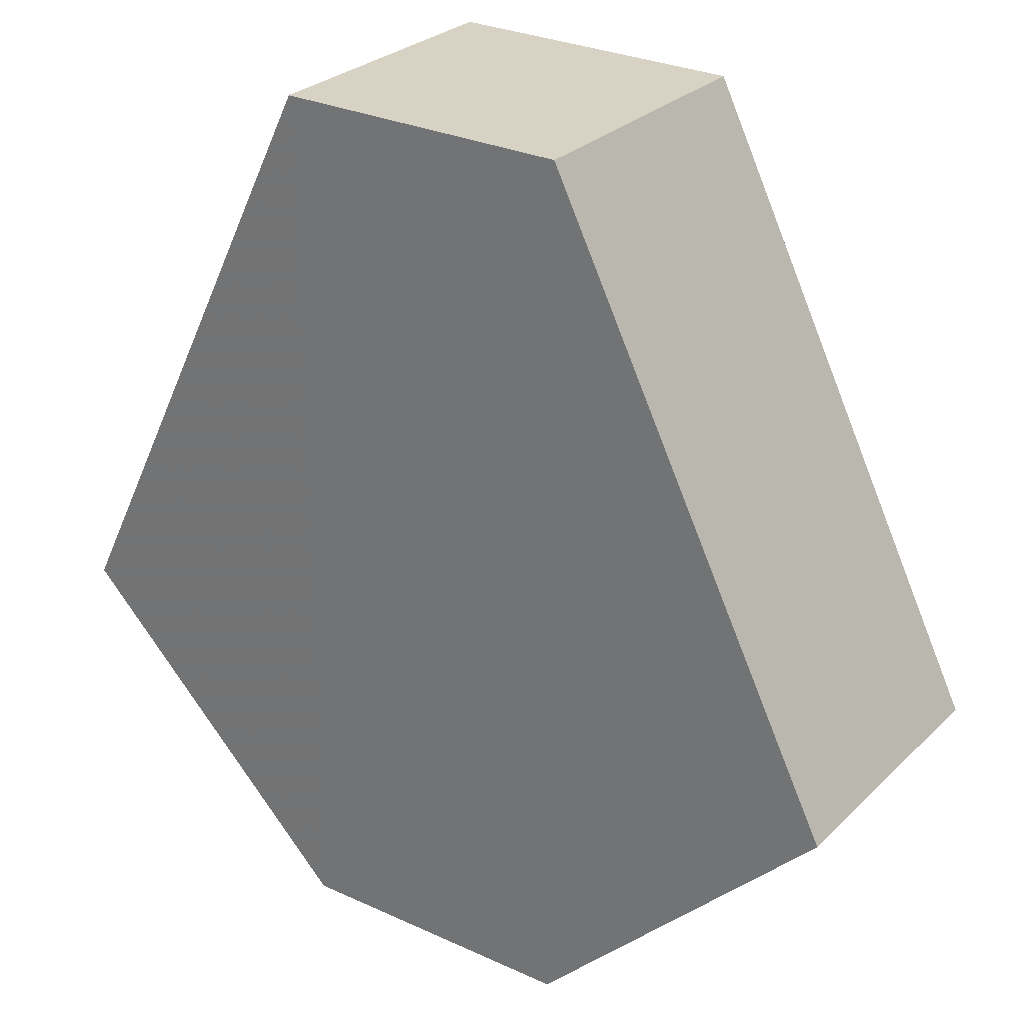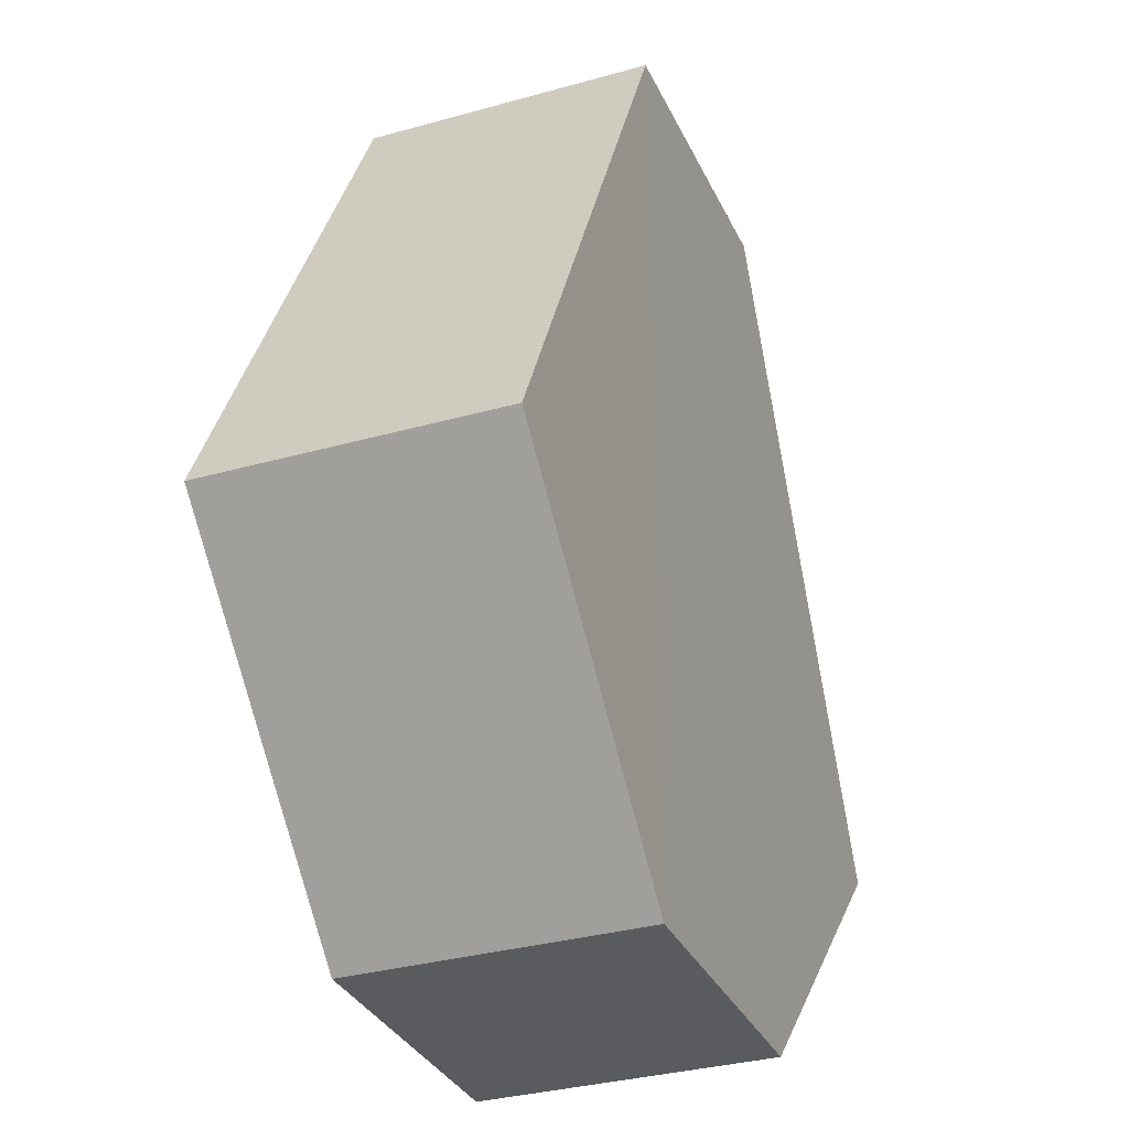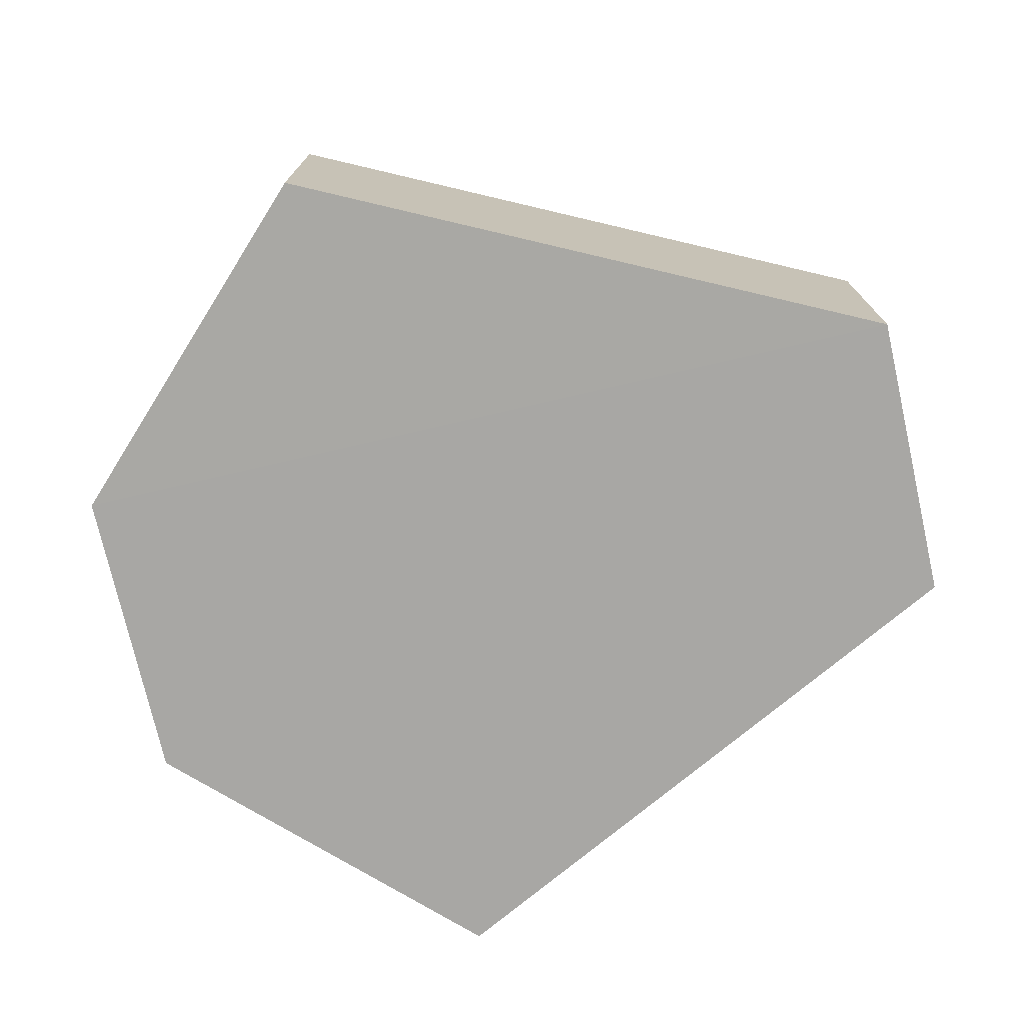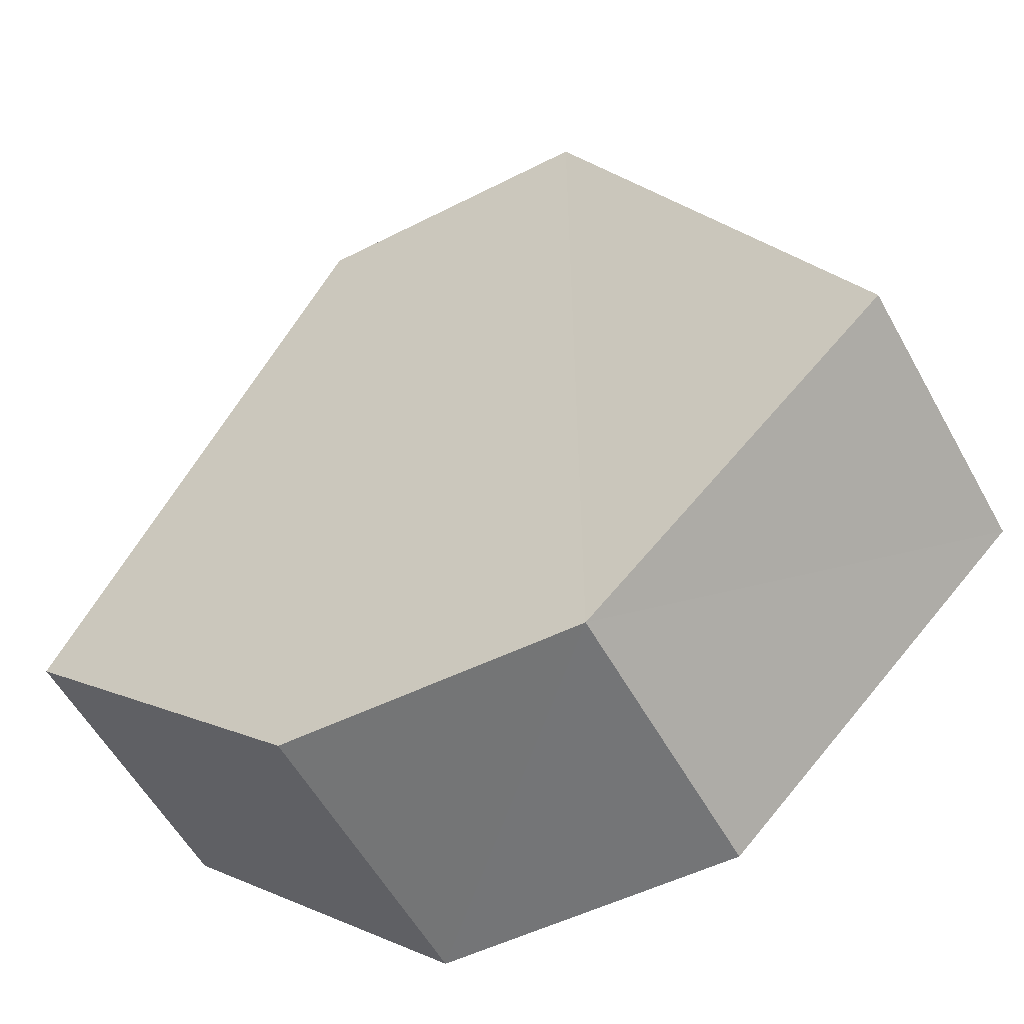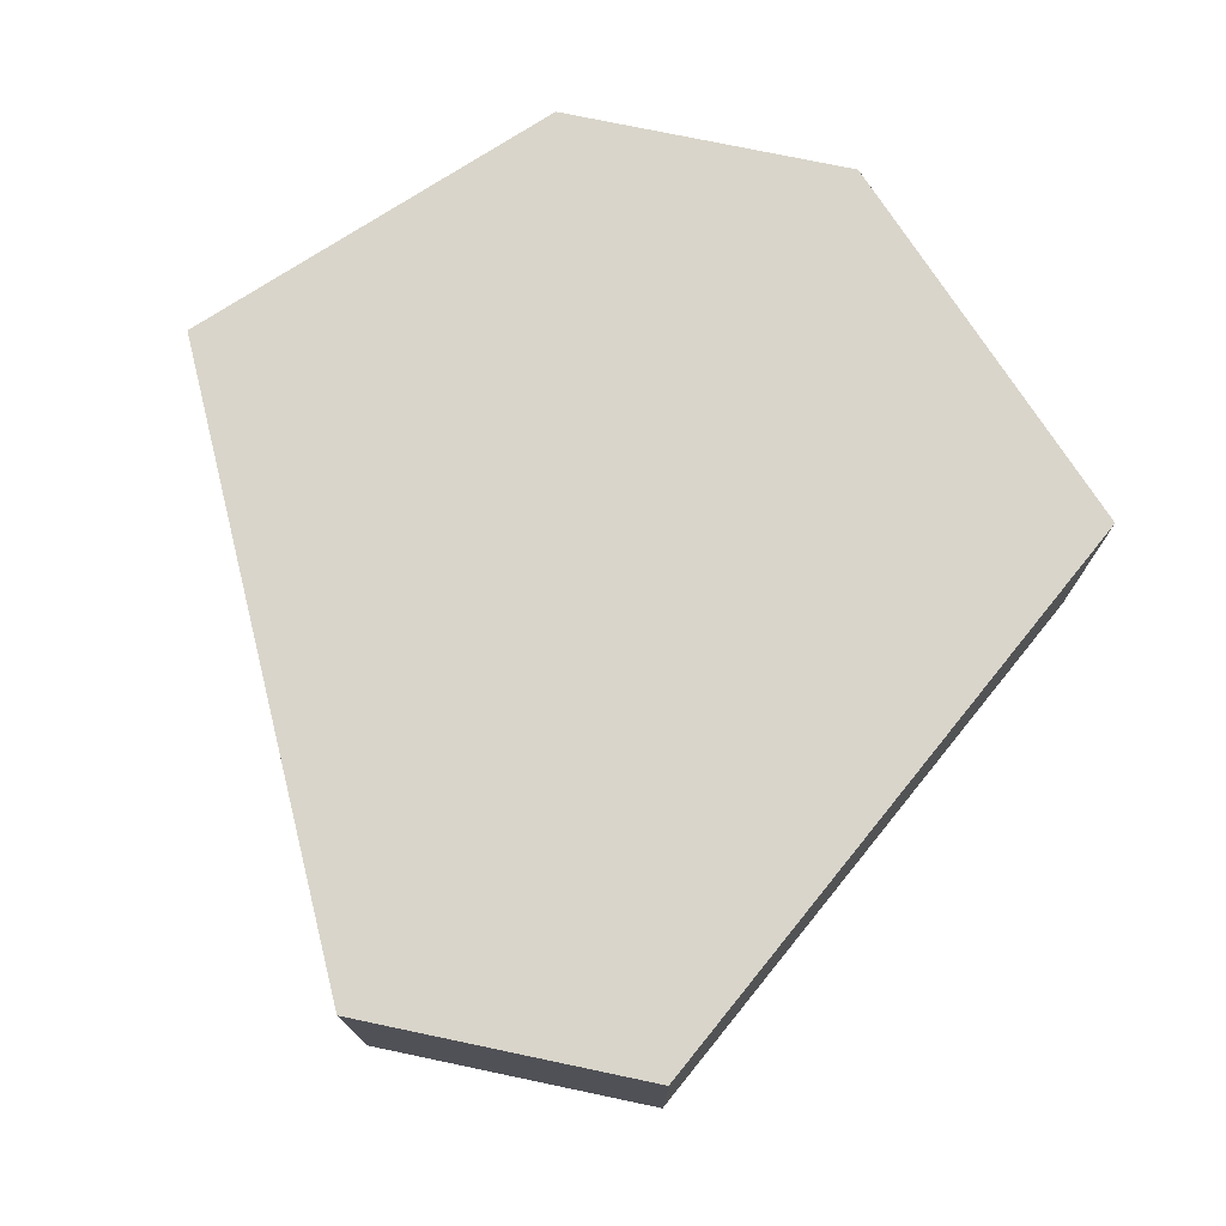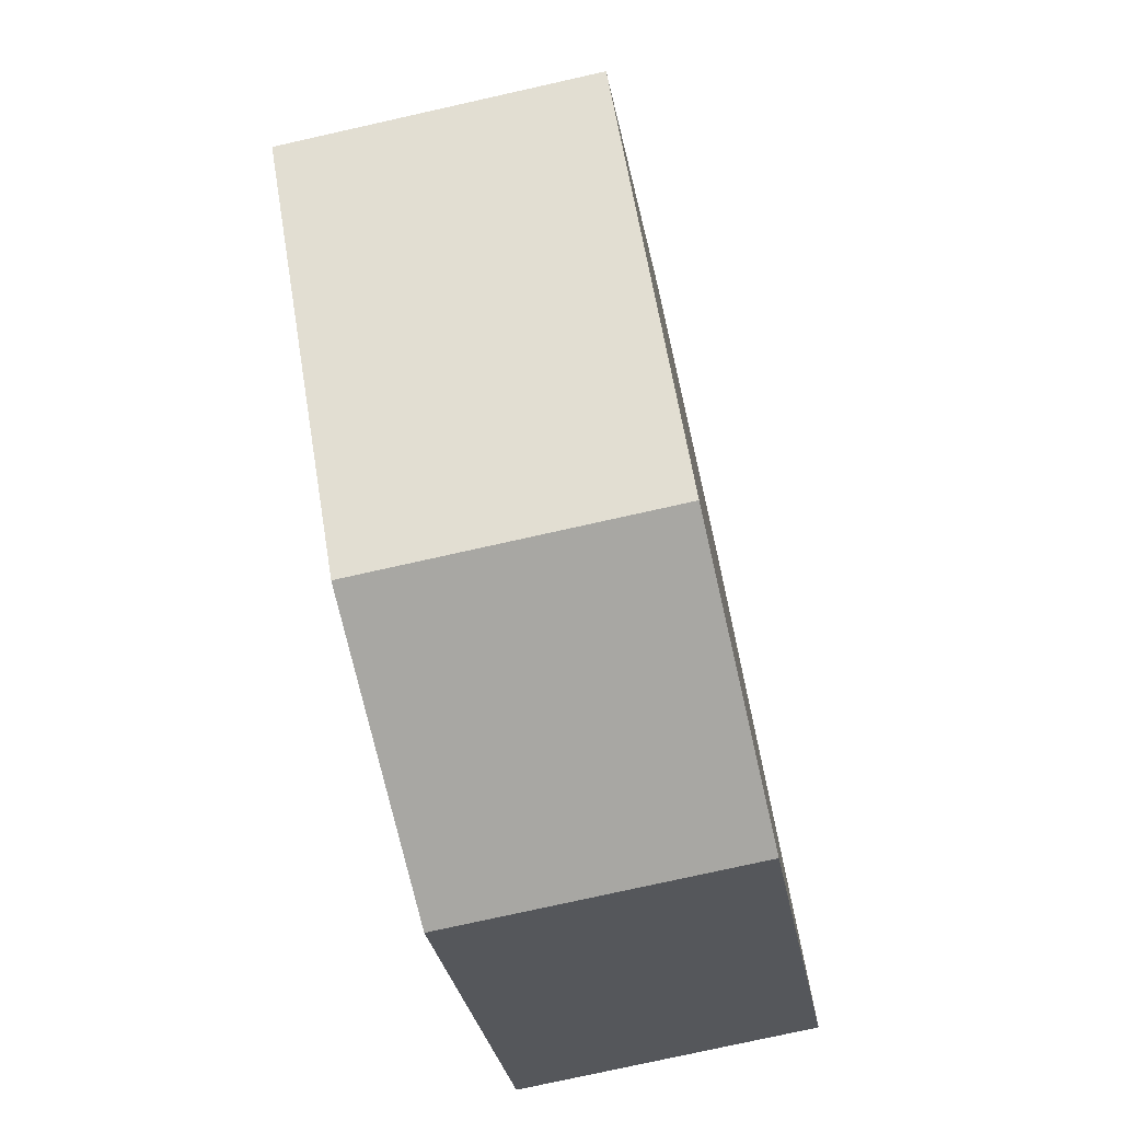
<metadata>
{"format":"obj","ext":"obj","renderer":"f3d","projection":"perspective","resolution":1024,"background":"white","views":[{"elev":27.9,"azim":35.4,"up":"+Y"},{"elev":-32.2,"azim":-68.5,"up":"+Y"},{"elev":-74.7,"azim":103.3,"up":"+Z"},{"elev":-56.4,"azim":28.3,"up":"+Y"},{"elev":74.8,"azim":-167.7,"up":"+Z"},{"elev":-73.6,"azim":-77.0,"up":"+Y"}]}
</metadata>
<code>
o 11366
v 2230 1874 16.77
v 2230 1874 16.78
v 2230 1874 16.77
v 2230 1874 16.78
v 2230 1874 16.77
v 2230 1874 16.77
v 2230 1874 16.77
v 2230 1874 16.77
v 2230 1874 16.77
v 2230 1874 16.78
v 2230 1874 16.78
v 2230 1874 16.77
v 2230 1874 16.78
v 2230 1874 16.78
v 2230 1874 16.78
v 2230 1874 16.77
v 2230 1874 16.78
v 2230 1874 16.78
v 2230 1874 16.77
v 2230 1874 16.78
v 2230 1874 16.77
v 2230 1874 16.78
v 2230 1874 16.78
v 2230 1874 16.78
v 2230 1874 16.77
v 2230 1874 16.78
v 2230 1874 16.78
v 2230 1874 16.78
v 2230 1874 16.77
v 2230 1874 16.77
v 2230 1874 16.77
v 2230 1874 16.77
f 1 2 3
f 3 4 5
f 4 6 7
f 8 6 9
f 10 4 11
f 10 12 13
f 11 14 15
f 16 17 8
f 17 18 14
f 19 14 18
f 13 19 20
f 21 22 16
f 20 23 24
f 25 23 26
f 21 25 5
f 27 25 11
f 28 29 27
f 5 30 31
f 19 32 30
f 17 30 32

</code>
